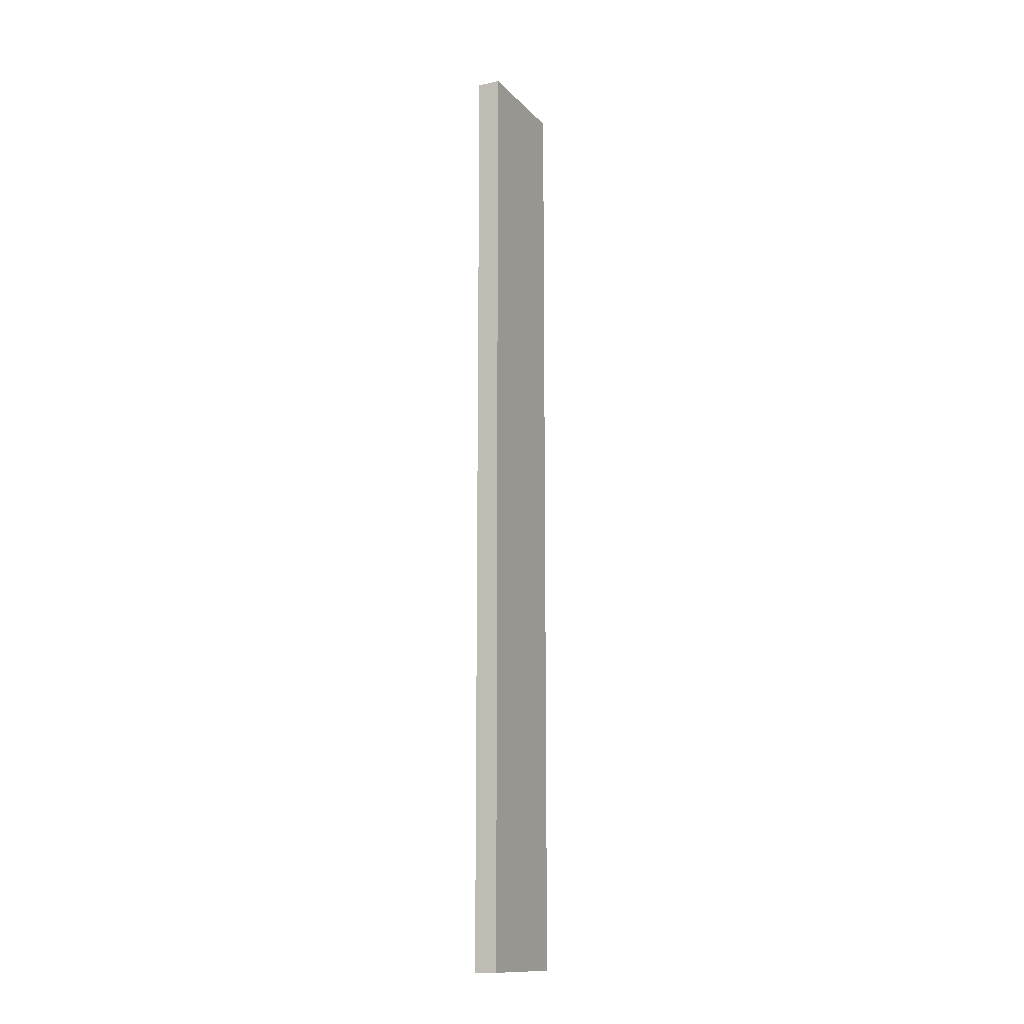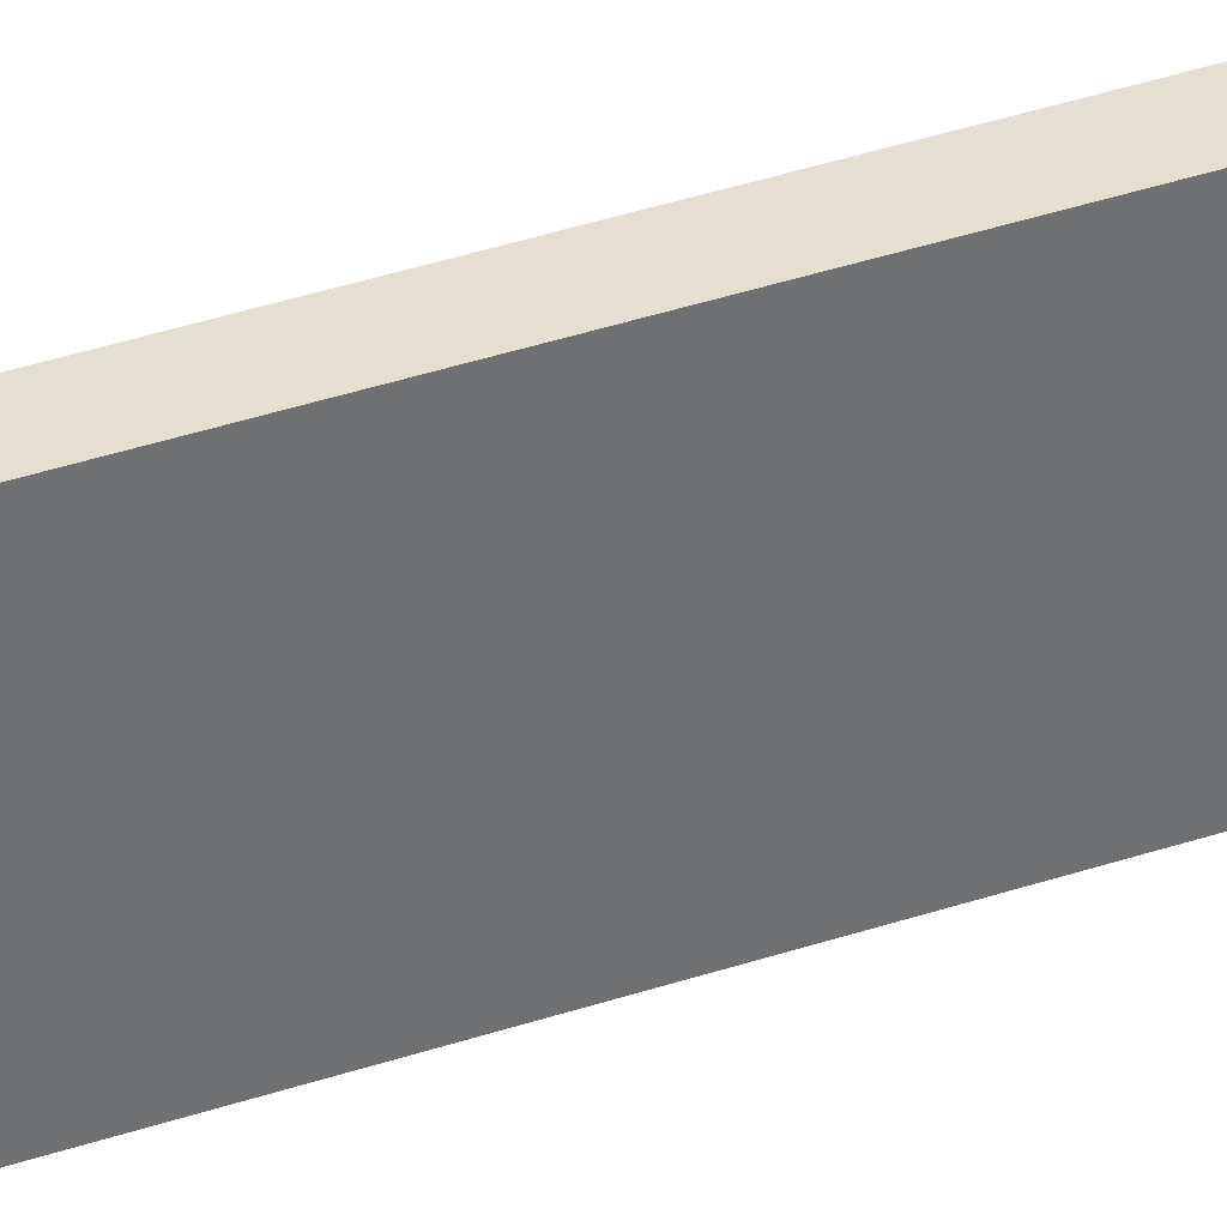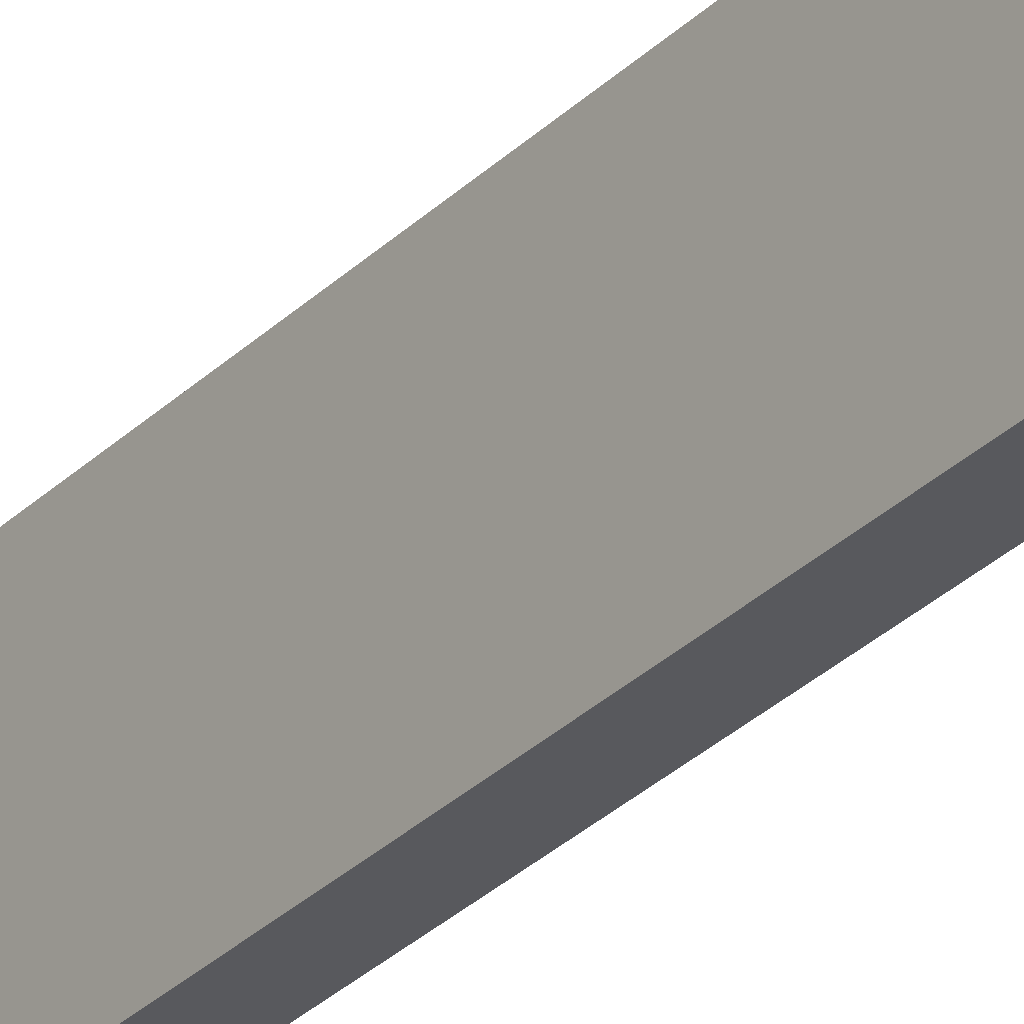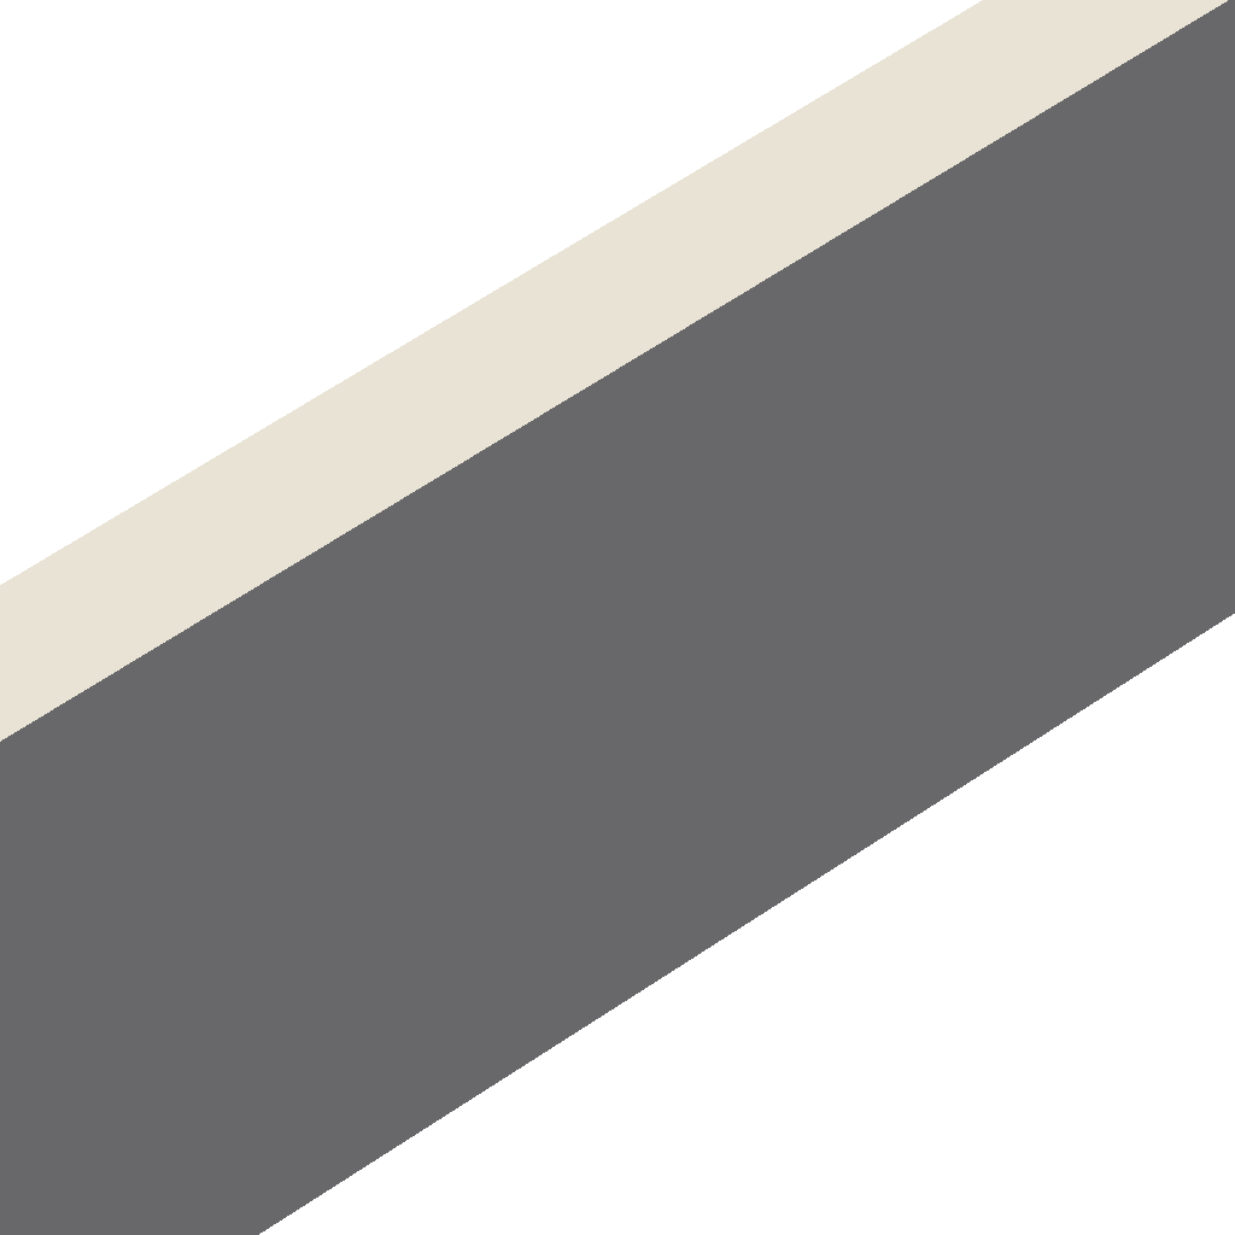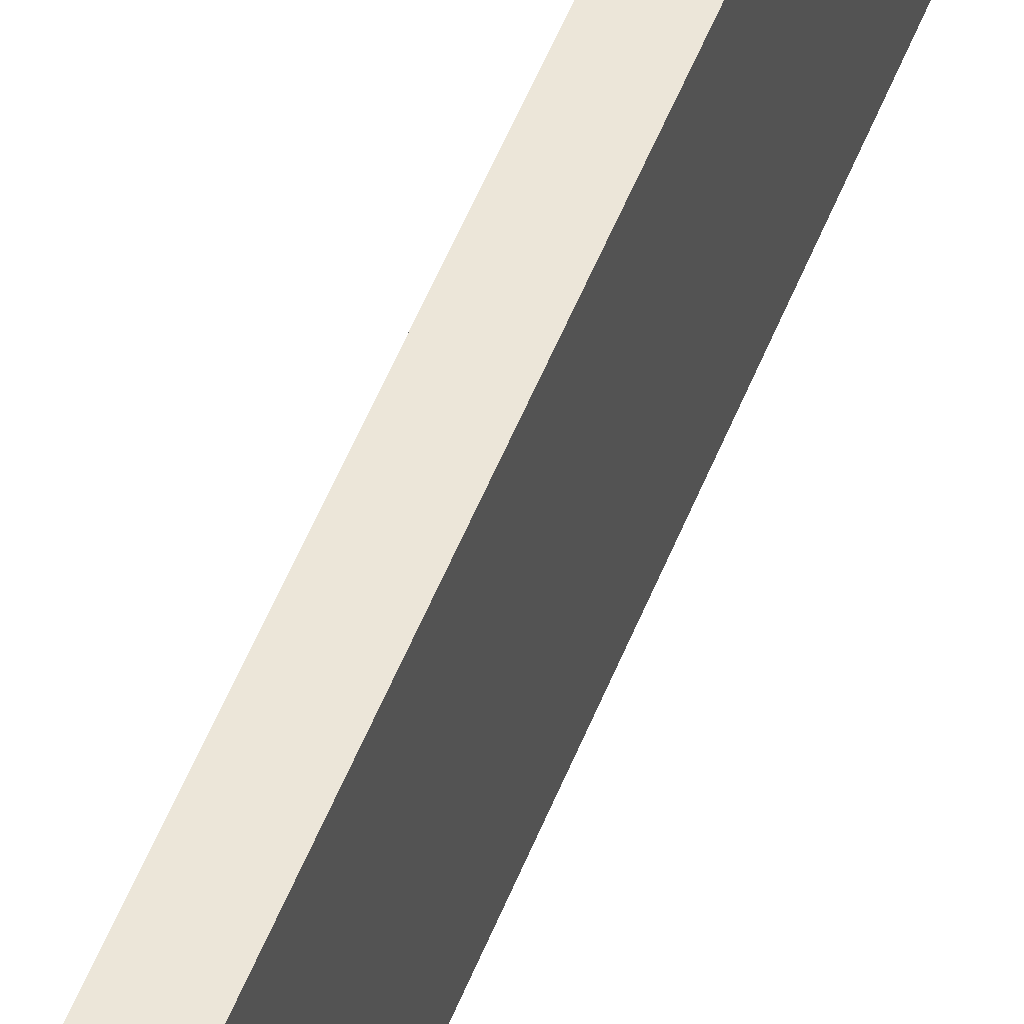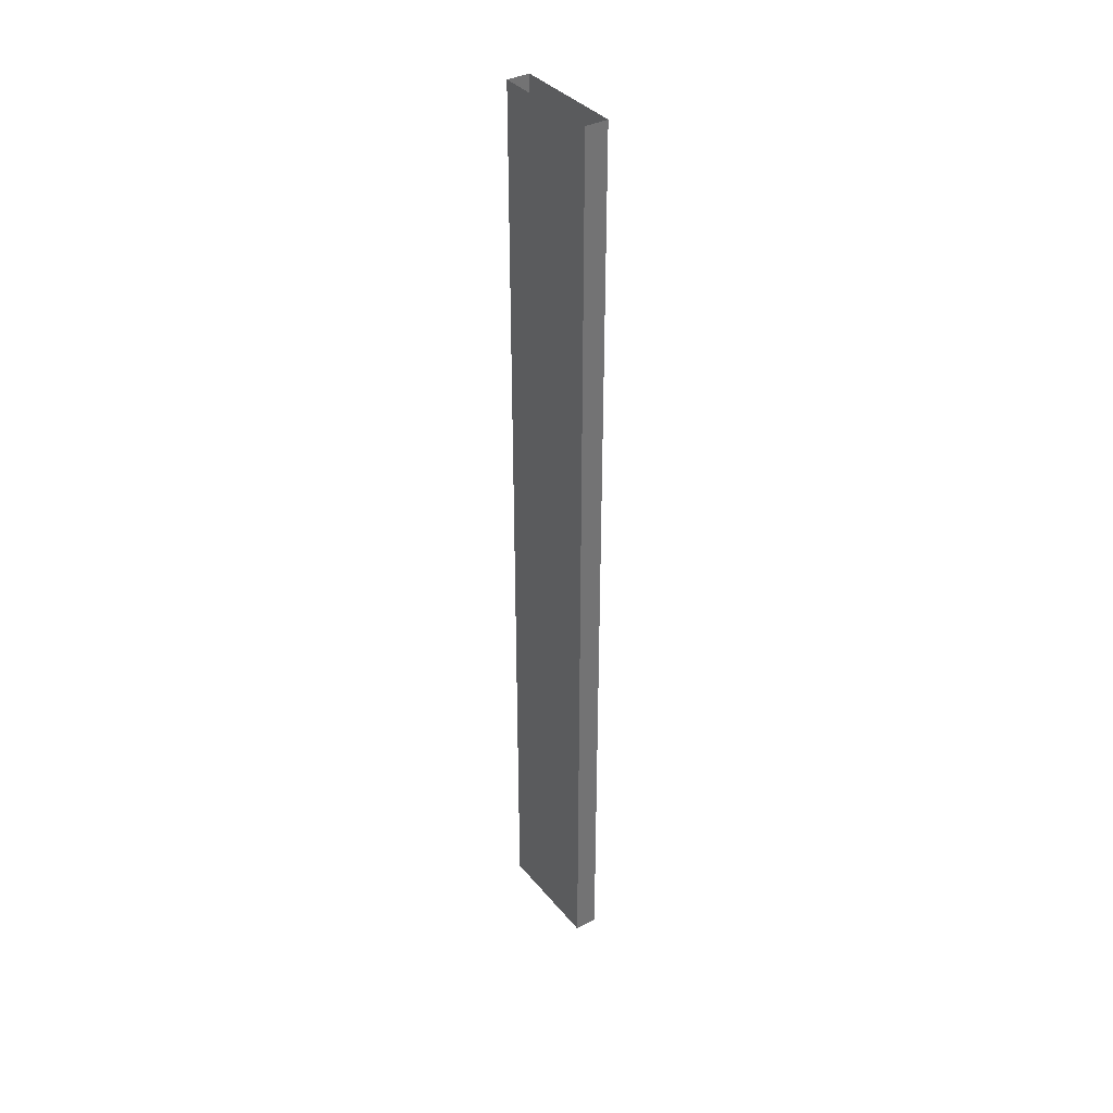
<metadata>
{"format":"obj","ext":"obj","renderer":"f3d","projection":"perspective","resolution":1024,"background":"white","views":[{"elev":-13.7,"azim":26.4,"up":"+Z"},{"elev":36.8,"azim":-113.8,"up":"+Y"},{"elev":-30.1,"azim":-35.8,"up":"+Y"},{"elev":41.2,"azim":46.9,"up":"+Y"},{"elev":49.4,"azim":-159.8,"up":"+Y"},{"elev":36.7,"azim":-34.3,"up":"+Z"}]}
</metadata>
<code>
o db1l_3_4/db1l_3/mesh25/mesh25-geometry#mesh25-geometry
v -0.5171 0.47 -0.5023
v -0.5171 0.3474 0.5029
v -0.5171 0.47 0.5029
v -0.5171 0.3474 -0.5023
v -0.4925 0.47 0.5029
v -0.4925 0.3474 -0.5023
v -0.4925 0.47 -0.5023
v -0.4925 0.3474 0.5029
f 1 2 3
f 2 1 4
f 3 2 1
f 4 1 2
f 5 1 3
f 3 1 5
f 6 2 4
f 4 2 6
f 1 5 7
f 7 5 1
f 2 6 8
f 8 6 2
f 5 6 7
f 7 6 5
f 6 5 8
f 8 5 6

</code>
